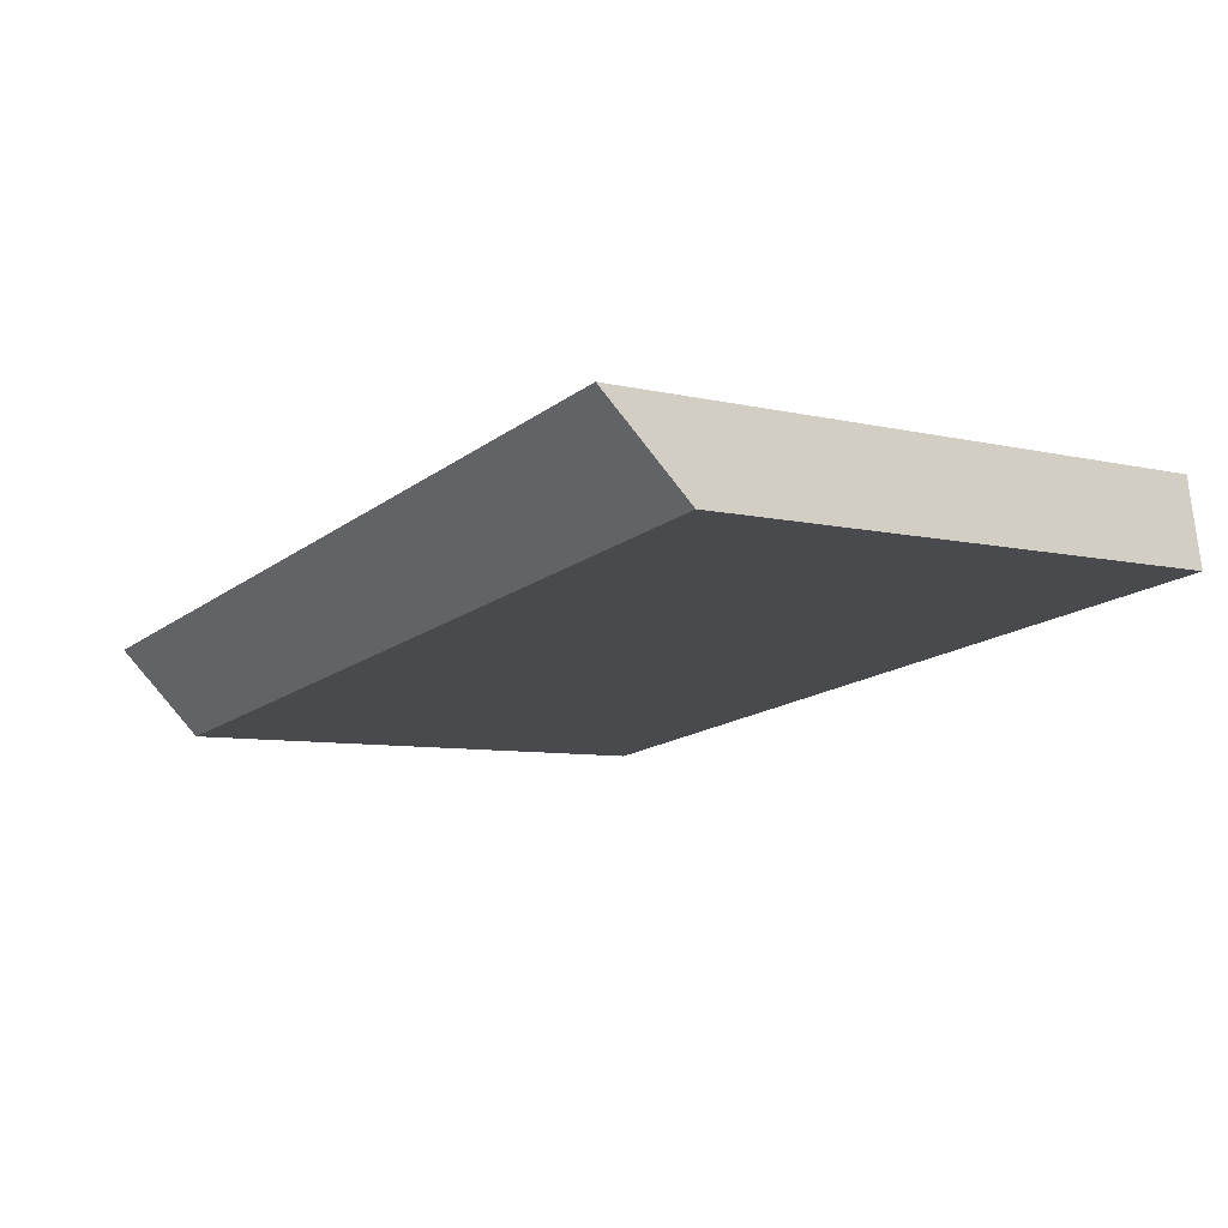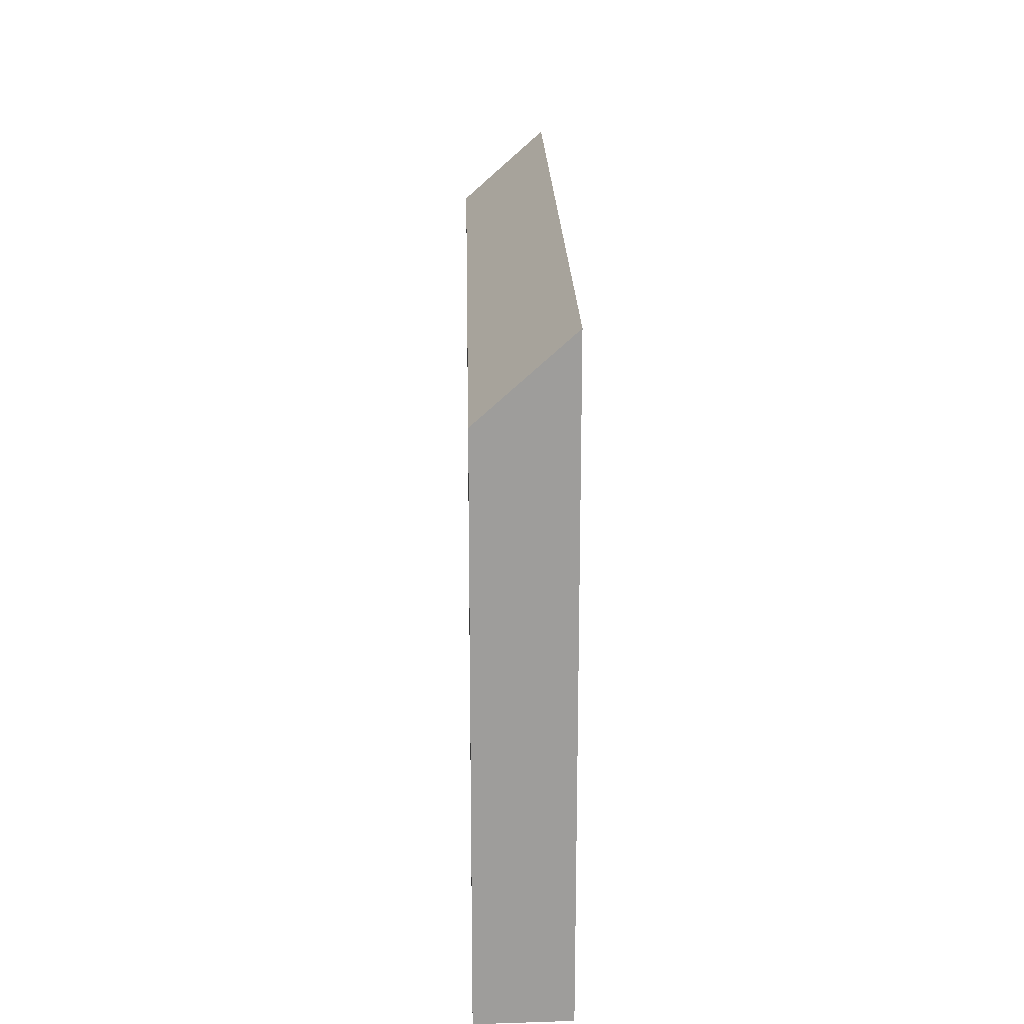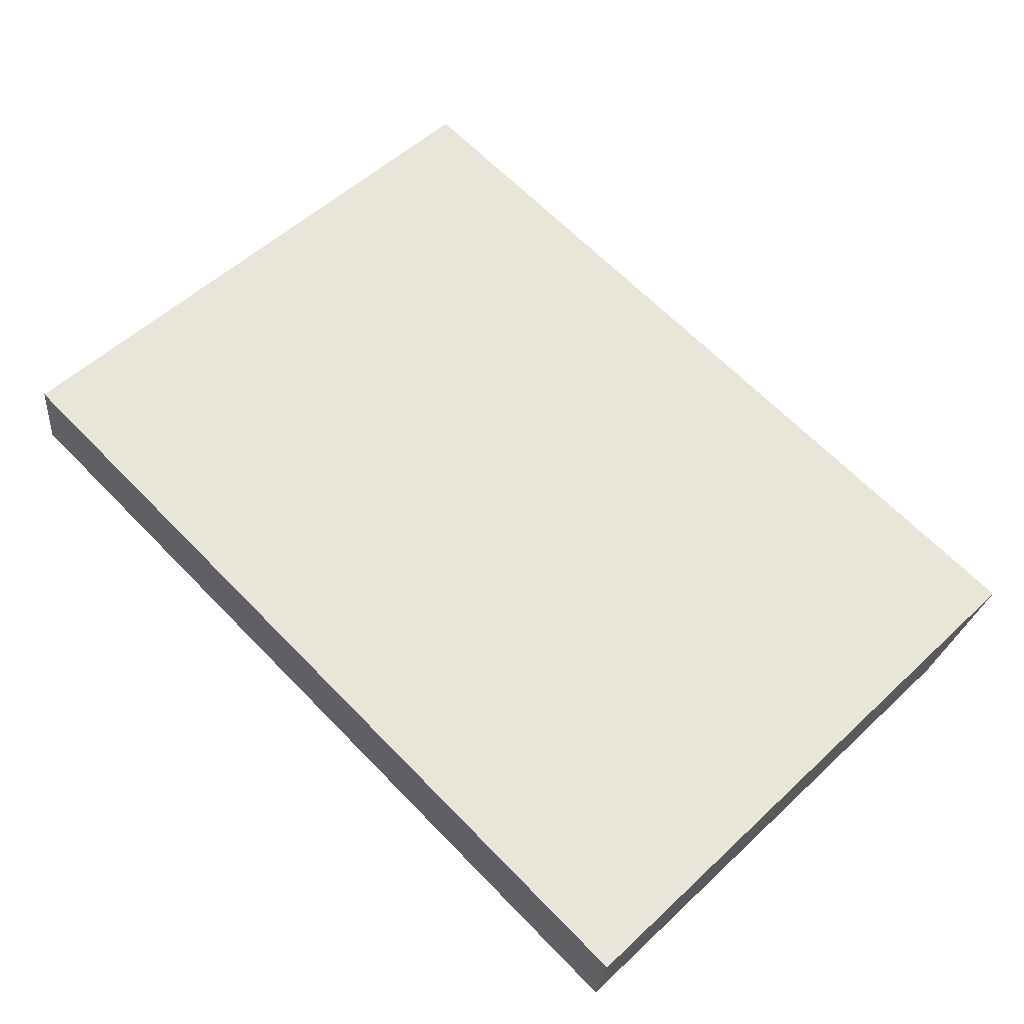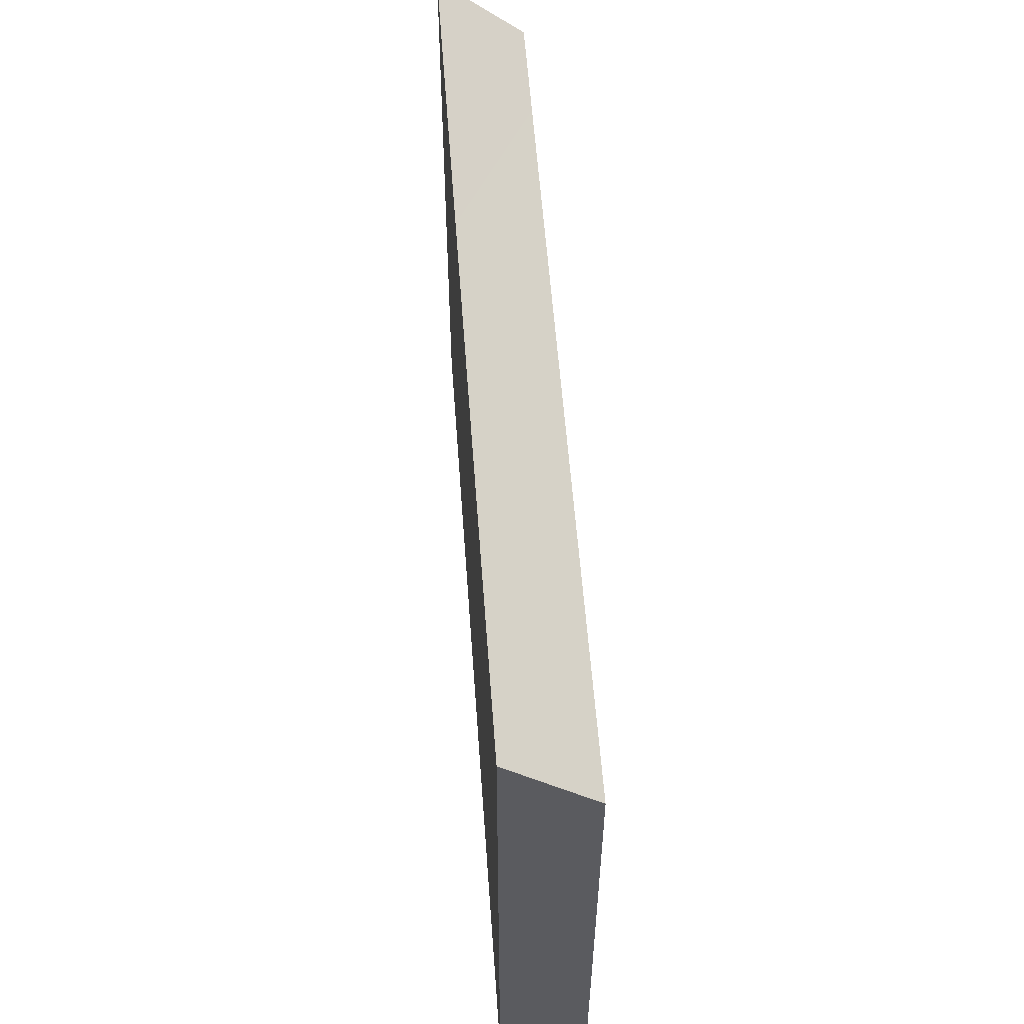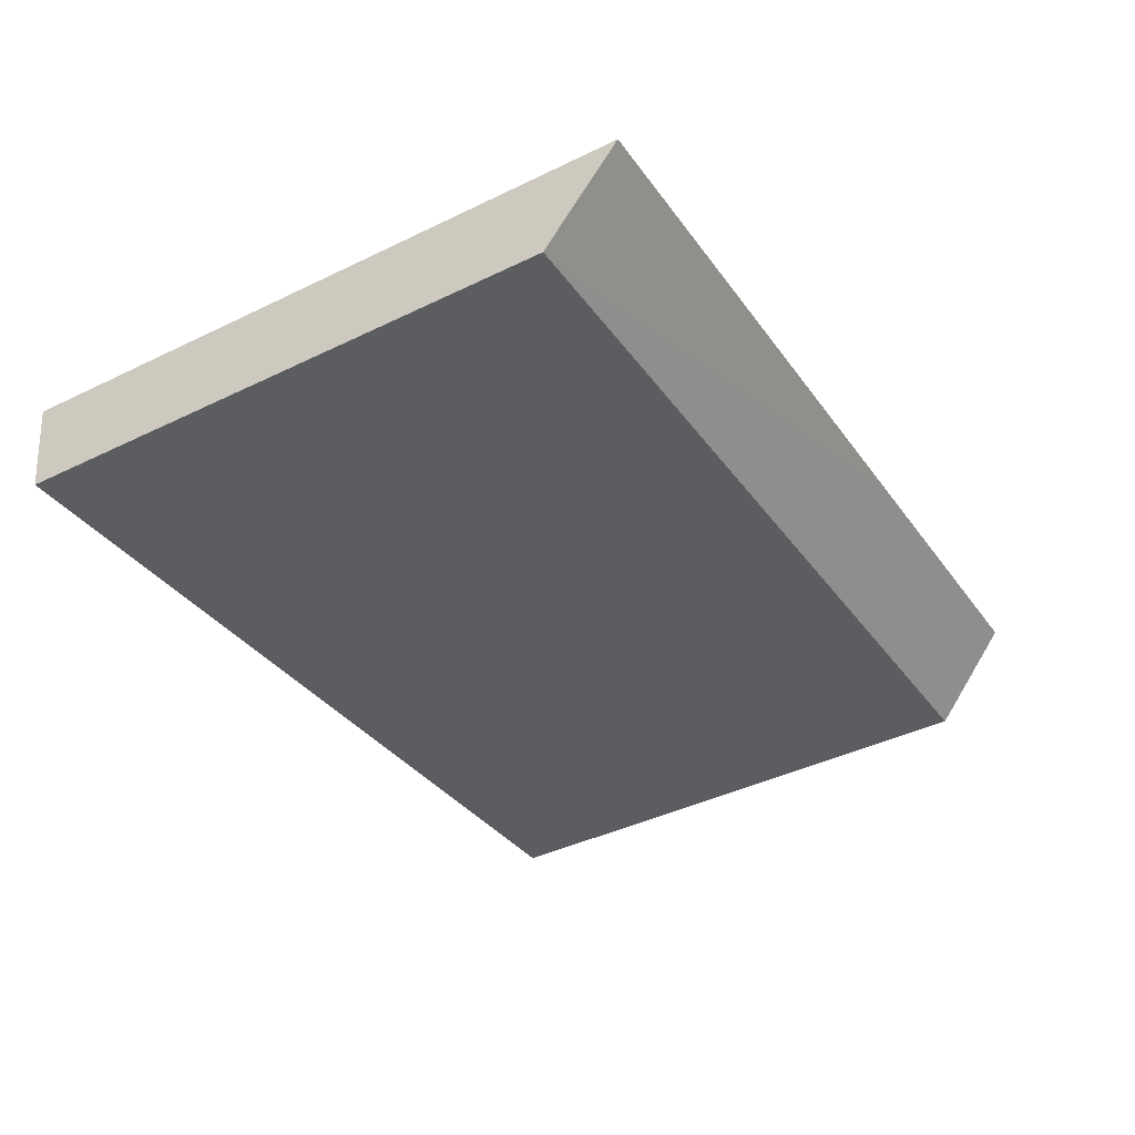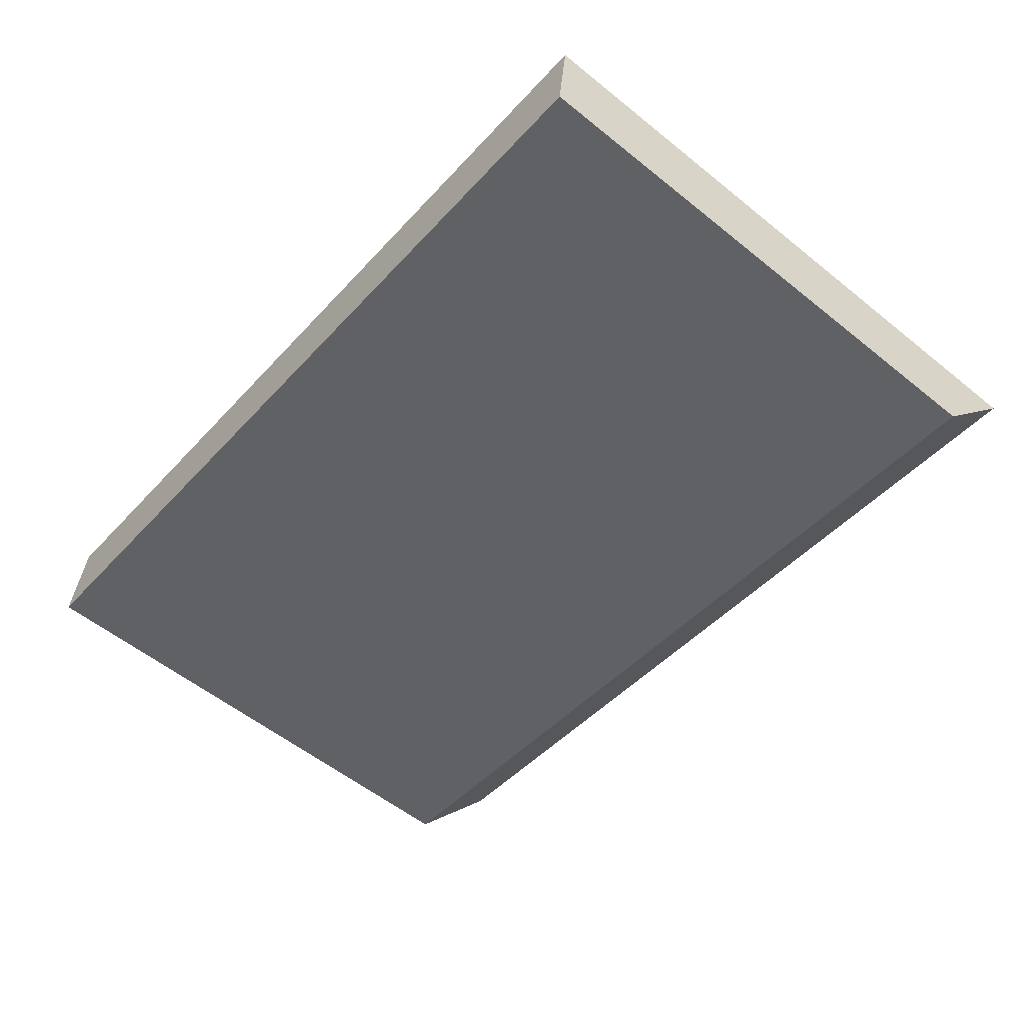
<metadata>
{"format":"obj","ext":"obj","renderer":"f3d","projection":"perspective","resolution":1024,"background":"white","views":[{"elev":-7.5,"azim":-124.1,"up":"+Z"},{"elev":19.9,"azim":-84.2,"up":"+Y"},{"elev":54.9,"azim":45.5,"up":"+Z"},{"elev":55.8,"azim":93.0,"up":"+Y"},{"elev":-42.1,"azim":120.2,"up":"+Z"},{"elev":-56.2,"azim":49.9,"up":"+Z"}]}
</metadata>
<code>
v  0.185 8.087 1.139
v  0.314 7.062 -0.039
v  0 7.062 4.324e-16
v  1.469 7.062 -0.182
v  4.43 8.083 0.609
v  11.44 7.062 -1.418
v  11.7 8.078 -0.297
v  11.55 7.062 -1.432
v  11.7 1.819e-17 -0.297
v  11.55 8.768e-17 -1.432
v  11.44 8.683e-17 -1.418
v  1.469 1.114e-17 -0.182
v  0.314 2.388e-18 -0.039
v  0 0 0
v  0.185 -6.974e-17 1.139
v  4.43 -3.729e-17 0.609
g defaultobject
f 1 2 3
f 2 1 4
f 4 1 5
f 4 5 6
f 6 5 7
f 6 7 8
f 9 8 7
f 8 9 10
f 10 6 8
f 6 10 4
f 4 10 11
f 4 11 12
f 4 12 2
f 2 12 3
f 3 12 13
f 3 13 14
f 3 15 1
f 15 3 14
f 15 5 1
f 5 15 7
f 7 15 9
f 9 15 16
f 13 15 14
f 15 13 16
f 16 13 12
f 16 12 11
f 16 11 9
f 9 11 10

</code>
